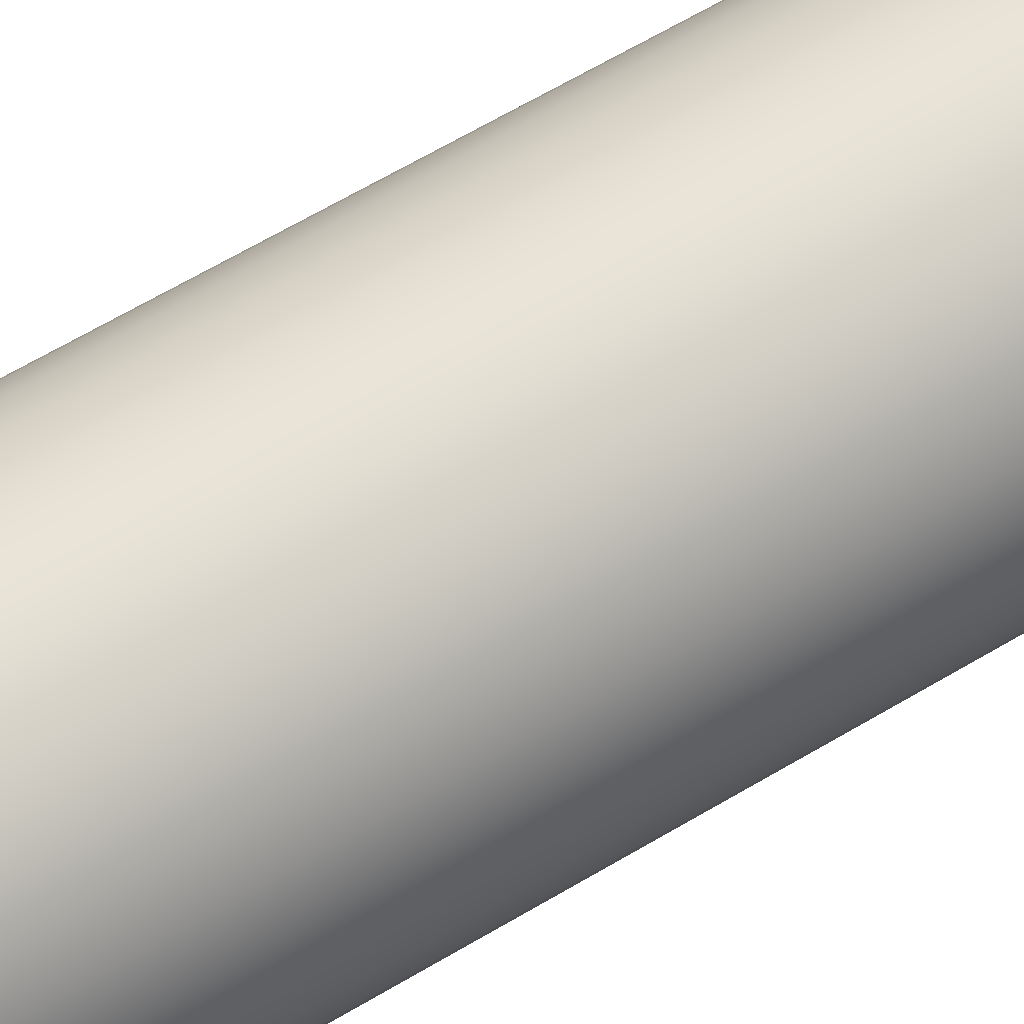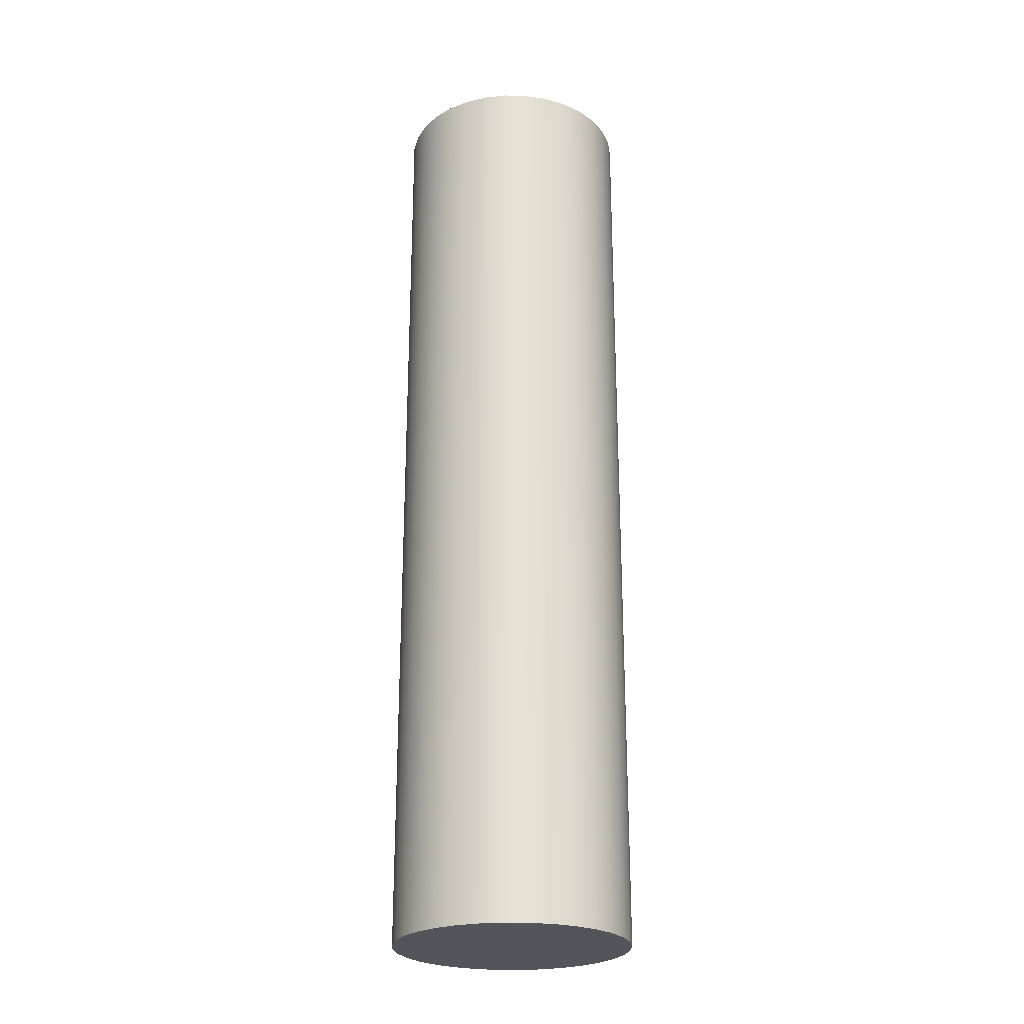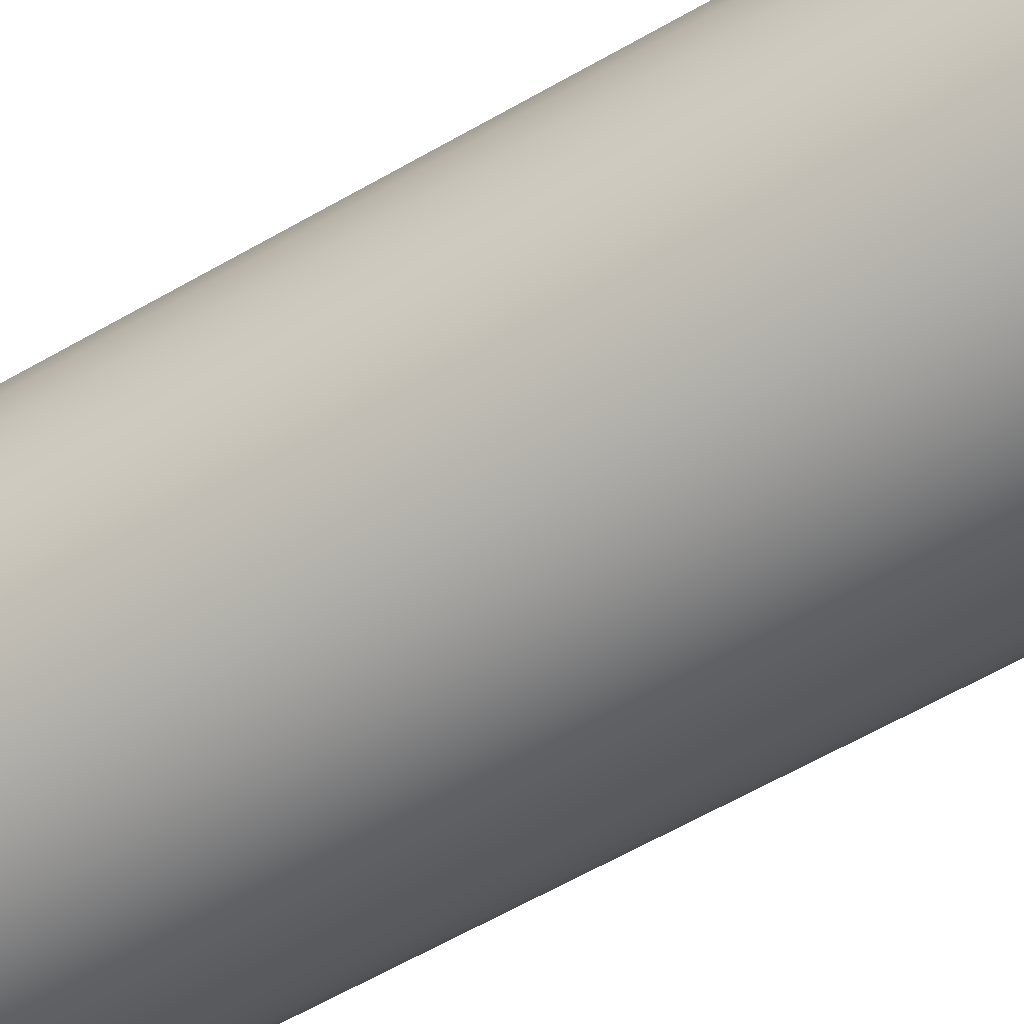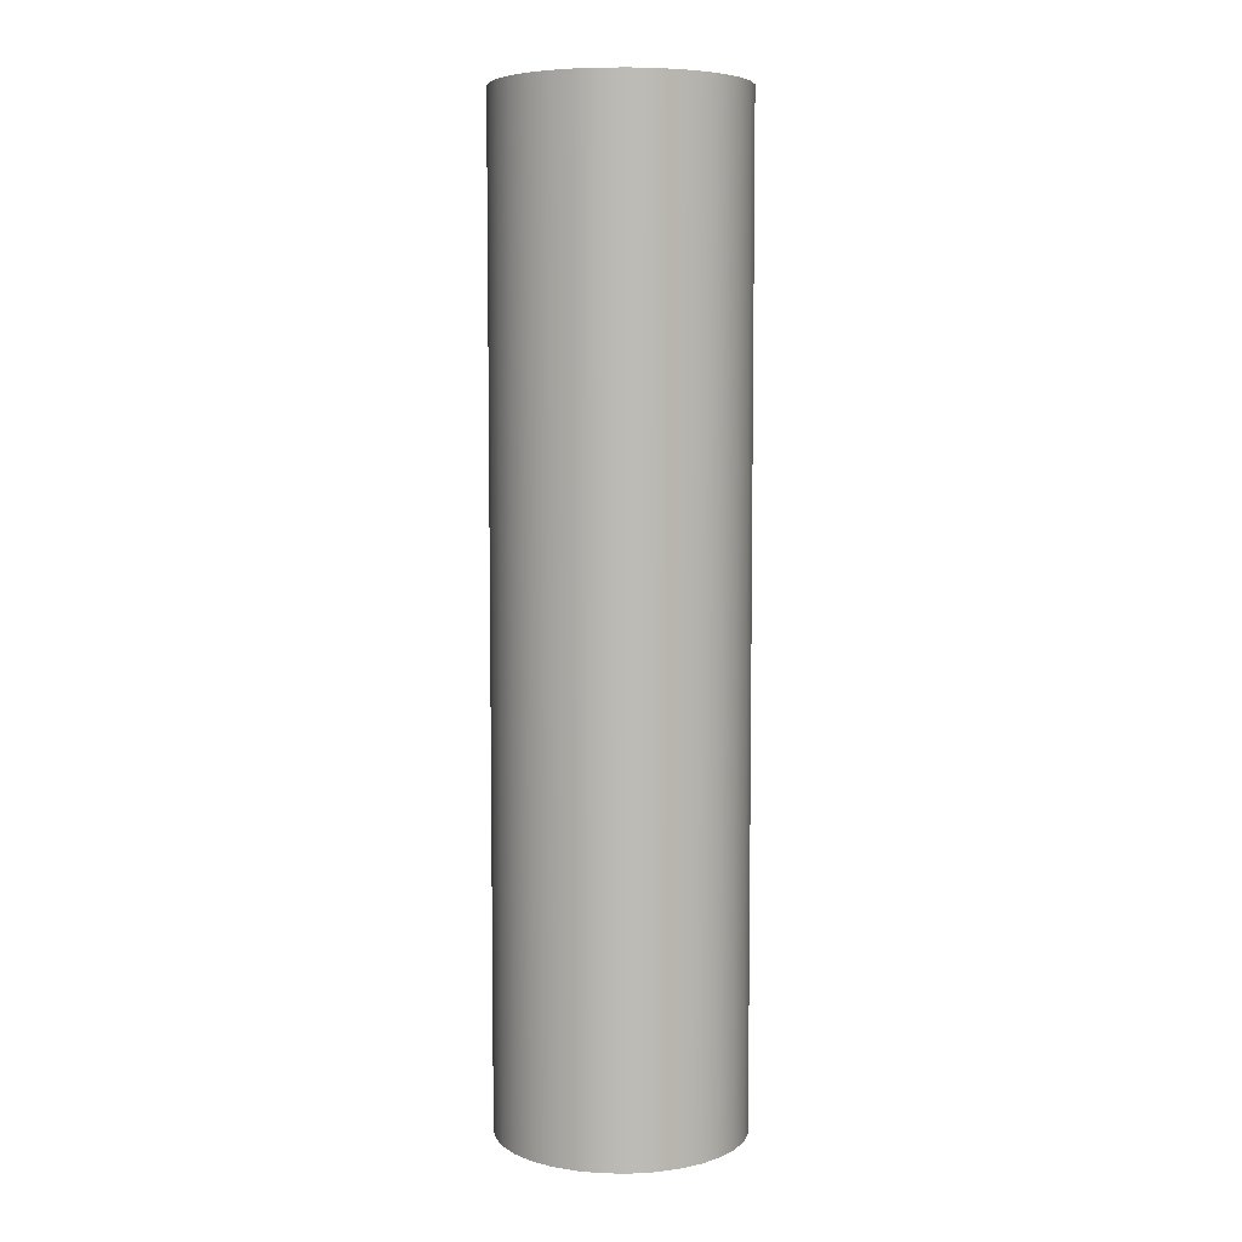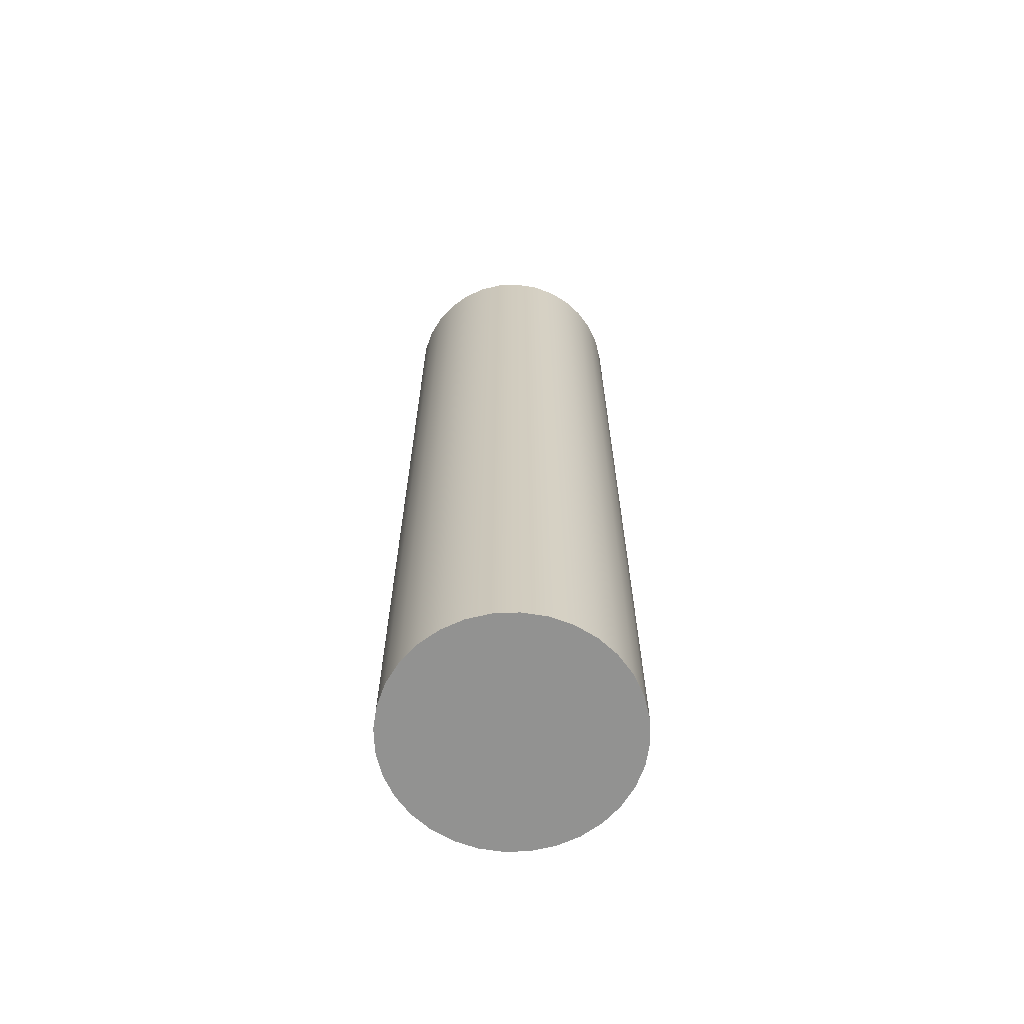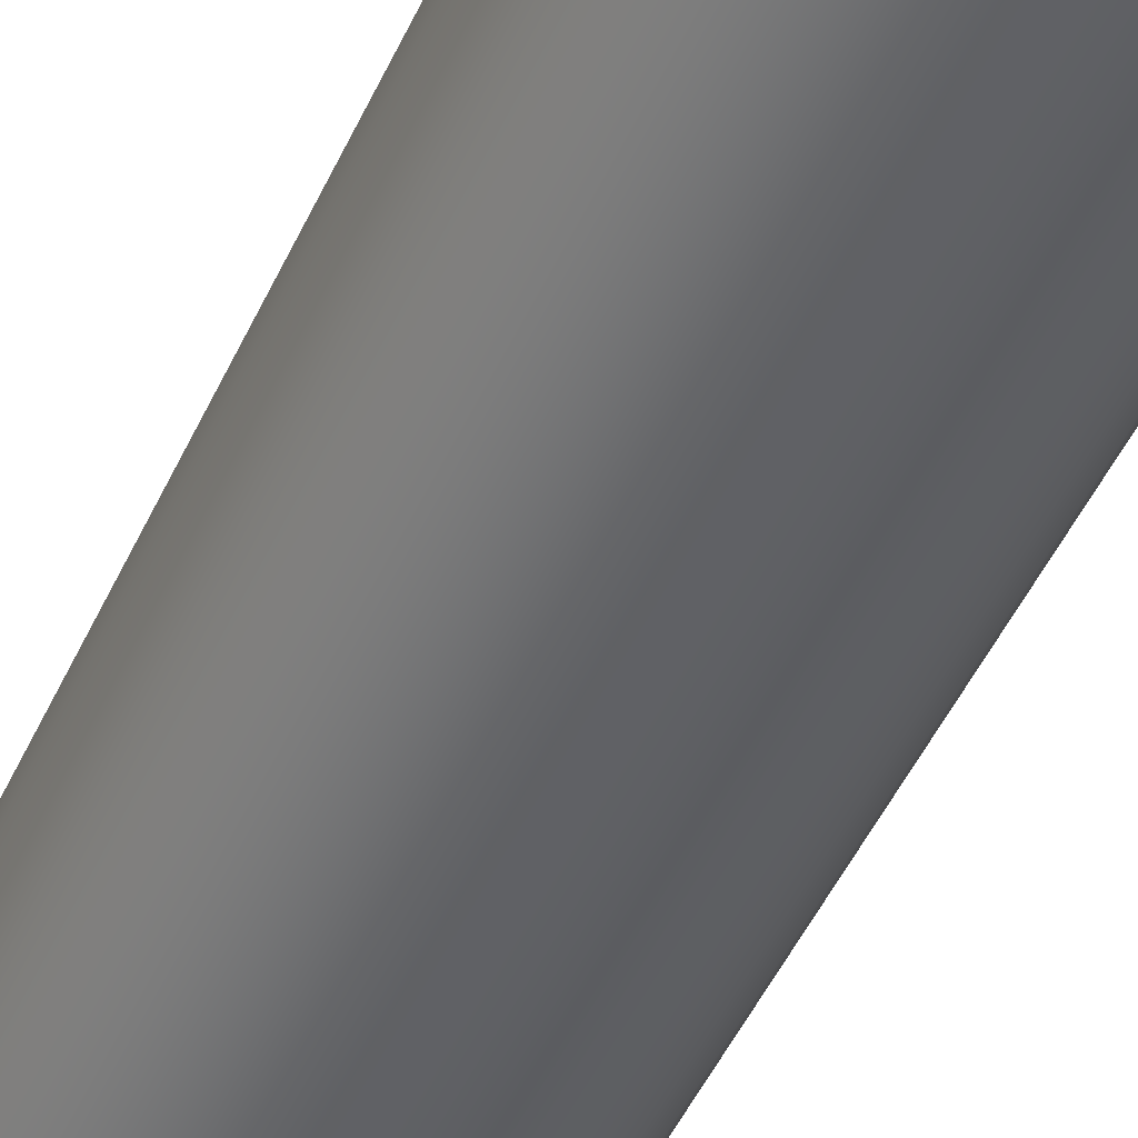
<metadata>
{"format":"obj","ext":"obj","renderer":"f3d","projection":"perspective","resolution":1024,"background":"white","views":[{"elev":63.5,"azim":-121.2,"up":"+Y"},{"elev":-24.9,"azim":-86.4,"up":"+Z"},{"elev":-56.2,"azim":-58.2,"up":"+Y"},{"elev":6.3,"azim":75.6,"up":"+Z"},{"elev":-66.2,"azim":-127.1,"up":"+Z"},{"elev":-47.5,"azim":-23.6,"up":"+Y"}]}
</metadata>
<code>
v 0.1722 0.4157 1.8
v 0.08779 0.4414 1.8
v 0 0.45 1.8
v -0.08779 0.4414 1.8
v -0.1722 0.4157 1.8
v -0.25 0.3742 1.8
v -0.3182 0.3182 1.8
v -0.3742 0.25 1.8
v -0.4157 0.1722 1.8
v -0.4414 0.08779 1.8
v -0.45 0 1.8
v -0.4414 -0.08779 1.8
v -0.4157 -0.1722 1.8
v -0.3742 -0.25 1.8
v -0.3182 -0.3182 1.8
v -0.25 -0.3742 1.8
v -0.1722 -0.4157 1.8
v -0.08779 -0.4414 1.8
v 0 -0.45 1.8
v 0.08779 -0.4414 1.8
v 0.1722 -0.4157 1.8
v 0.25 -0.3742 1.8
v 0.3182 -0.3182 1.8
v 0.3742 -0.25 1.8
v 0.4157 -0.1722 1.8
v 0.4414 -0.08779 1.8
v 0.45 0 1.8
v 0.4414 0.08779 1.8
v 0.4157 0.1722 1.8
v 0.3742 0.25 1.8
v 0.3182 0.3182 1.8
v 0.25 0.3742 1.8
v 0 0.45 -1.8
v 0.08779 0.4414 -1.8
v 0.1722 0.4157 -1.8
v 0.25 0.3742 -1.8
v 0.3182 0.3182 -1.8
v 0.3742 0.25 -1.8
v 0.4157 0.1722 -1.8
v 0.4414 0.08779 -1.8
v 0.45 0 -1.8
v 0.4414 -0.08779 -1.8
v 0.4157 -0.1722 -1.8
v 0.3742 -0.25 -1.8
v 0.3182 -0.3182 -1.8
v 0.25 -0.3742 -1.8
v 0.1722 -0.4157 -1.8
v 0.08779 -0.4414 -1.8
v 0 -0.45 -1.8
v -0.08779 -0.4414 -1.8
v -0.1722 -0.4157 -1.8
v -0.25 -0.3742 -1.8
v -0.3182 -0.3182 -1.8
v -0.3742 -0.25 -1.8
v -0.4157 -0.1722 -1.8
v -0.4414 -0.08779 -1.8
v -0.45 0 -1.8
v -0.4414 0.08779 -1.8
v -0.4157 0.1722 -1.8
v -0.3742 0.25 -1.8
v -0.3182 0.3182 -1.8
v -0.25 0.3742 -1.8
v -0.1722 0.4157 -1.8
v -0.08779 0.4414 -1.8
v 0.4414 -0.08779 -1.8
v 0.4414 -0.08779 1.8
v 0.4157 -0.1722 1.8
v 0.4157 -0.1722 -1.8
v -0.4157 0.1722 -1.8
v -0.4157 0.1722 1.8
v -0.3742 0.25 1.8
v -0.3742 0.25 -1.8
v 0.4414 0.08779 -1.8
v 0.4414 0.08779 1.8
v 0.45 0 1.8
v 0.45 0 -1.8
v -0.45 0 -1.8
v -0.45 0 1.8
v -0.4414 0.08779 1.8
v -0.4414 0.08779 -1.8
v -0.3742 -0.25 -1.8
v -0.3742 -0.25 1.8
v -0.4157 -0.1722 1.8
v -0.4157 -0.1722 -1.8
v 0.3182 0.3182 -1.8
v 0.3182 0.3182 1.8
v 0.3742 0.25 1.8
v 0.3742 0.25 -1.8
v 0.3742 -0.25 1.8
v 0.3742 -0.25 -1.8
v -0.1722 0.4157 -1.8
v -0.1722 0.4157 1.8
v -0.08779 0.4414 1.8
v -0.08779 0.4414 -1.8
v -0.25 -0.3742 -1.8
v -0.25 -0.3742 1.8
v -0.3182 -0.3182 1.8
v -0.3182 -0.3182 -1.8
v 0.1722 -0.4157 -1.8
v 0.1722 -0.4157 1.8
v 0.08779 -0.4414 1.8
v 0.08779 -0.4414 -1.8
v -0.25 0.3742 -1.8
v -0.25 0.3742 1.8
v -0.4414 -0.08779 1.8
v -0.4414 -0.08779 -1.8
v -0.3182 -0.3182 -1.8
v -0.3182 -0.3182 1.8
v -0.3182 0.3182 -1.8
v -0.3182 0.3182 1.8
v -0.3182 0.3182 1.8
v -0.3182 0.3182 -1.8
v 0.3182 -0.3182 -1.8
v 0.3182 -0.3182 1.8
v 0.25 -0.3742 1.8
v 0.25 -0.3742 -1.8
v 0 -0.45 -1.8
v 0 -0.45 1.8
v -0.08779 -0.4414 1.8
v -0.08779 -0.4414 -1.8
v 0 0.45 1.8
v 0.08779 0.4414 1.8
v 0.08779 0.4414 -1.8
v 0 0.45 -1.8
v 0.25 0.3742 -1.8
v 0.25 0.3742 1.8
v 0.3182 0.3182 1.8
v 0.3182 0.3182 -1.8
v 0.1722 0.4157 -1.8
v 0.1722 0.4157 1.8
v -0.1722 -0.4157 -1.8
v -0.1722 -0.4157 1.8
v 0.4157 0.1722 -1.8
v 0.4157 0.1722 1.8
v 0 0.45 1.8
v 0 0.45 -1.8
v -0.1722 -0.4157 1.8
v -0.1722 -0.4157 -1.8
v 0.3182 -0.3182 1.8
v 0.3182 -0.3182 -1.8
f 32 1 2
f 32 2 3
f 32 3 4
f 32 4 5
f 32 5 6
f 32 6 7
f 32 7 8
f 32 8 9
f 32 9 10
f 32 10 11
f 32 11 12
f 32 12 13
f 32 13 14
f 32 14 15
f 32 15 16
f 32 16 17
f 32 17 18
f 32 18 19
f 32 19 20
f 32 20 21
f 32 21 22
f 32 22 23
f 32 23 24
f 32 24 25
f 32 25 26
f 32 26 27
f 32 27 28
f 32 28 29
f 32 29 30
f 30 31 32
f 64 33 34
f 64 34 35
f 64 35 36
f 64 36 37
f 64 37 38
f 64 38 39
f 64 39 40
f 64 40 41
f 64 41 42
f 64 42 43
f 64 43 44
f 64 44 45
f 64 45 46
f 64 46 47
f 64 47 48
f 64 48 49
f 64 49 50
f 64 50 51
f 64 51 52
f 64 52 53
f 64 53 54
f 64 54 55
f 64 55 56
f 64 56 57
f 64 57 58
f 64 58 59
f 64 59 60
f 64 60 61
f 64 61 62
f 62 63 64
f 65 66 67
f 65 67 68
f 69 70 71
f 69 71 72
f 73 74 75
f 73 75 76
f 77 78 79
f 77 79 80
f 81 82 83
f 81 83 84
f 85 86 87
f 85 87 88
f 68 67 89
f 68 89 90
f 91 92 93
f 91 93 94
f 95 96 97
f 95 97 98
f 76 75 66
f 76 66 65
f 99 100 101
f 99 101 102
f 103 104 92
f 103 92 91
f 84 83 105
f 84 105 106
f 107 108 82
f 107 82 81
f 109 110 104
f 109 104 103
f 72 71 111
f 72 111 112
f 113 114 115
f 113 115 116
f 106 105 78
f 106 78 77
f 117 118 119
f 117 119 120
f 121 122 123
f 121 123 124
f 125 126 127
f 125 127 128
f 129 130 126
f 129 126 125
f 131 132 96
f 131 96 95
f 102 101 118
f 102 118 117
f 116 115 100
f 116 100 99
f 123 122 130
f 123 130 129
f 133 134 74
f 133 74 73
f 94 93 135
f 94 135 136
f 88 87 134
f 88 134 133
f 120 119 137
f 120 137 138
f 80 79 70
f 80 70 69
f 90 89 139
f 90 139 140

</code>
